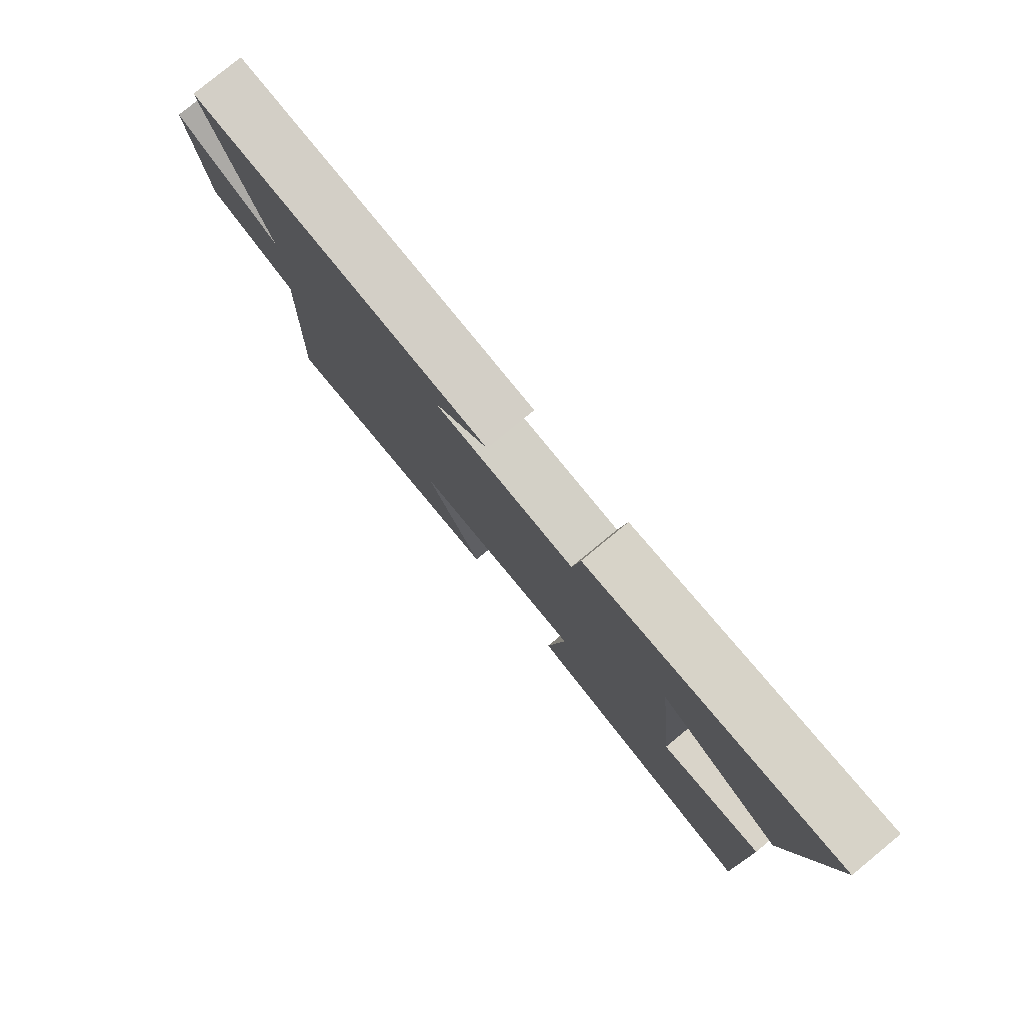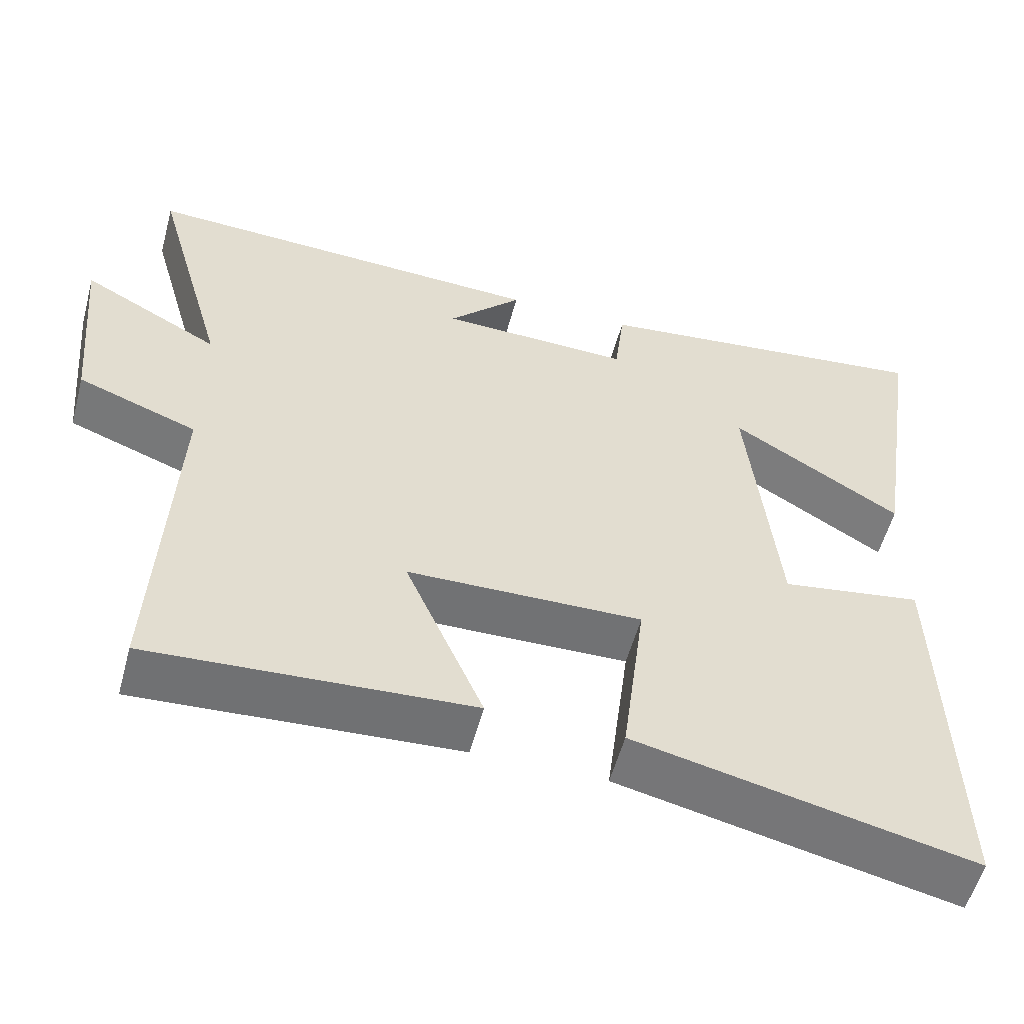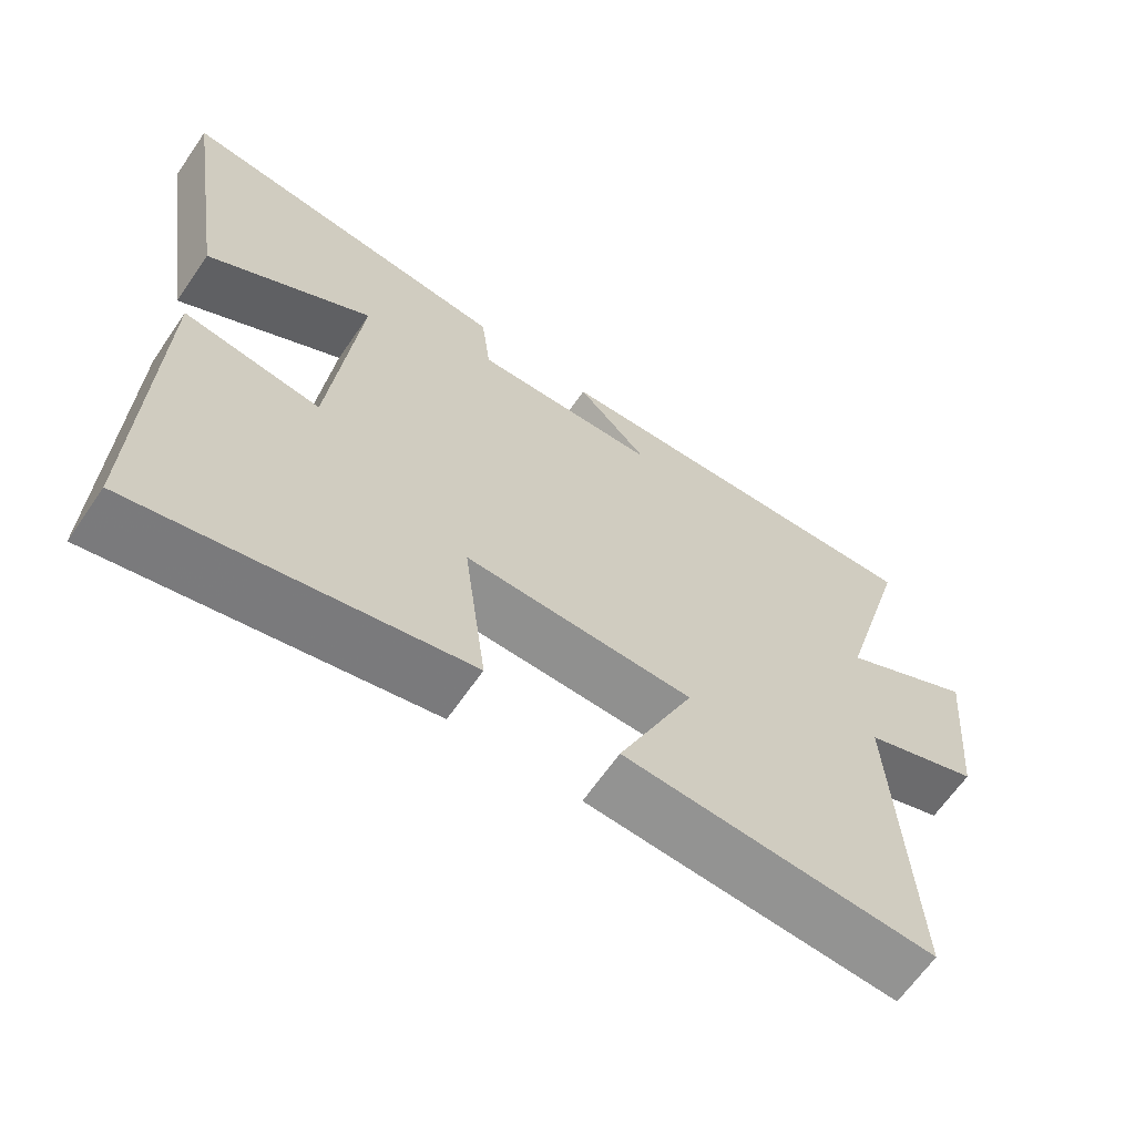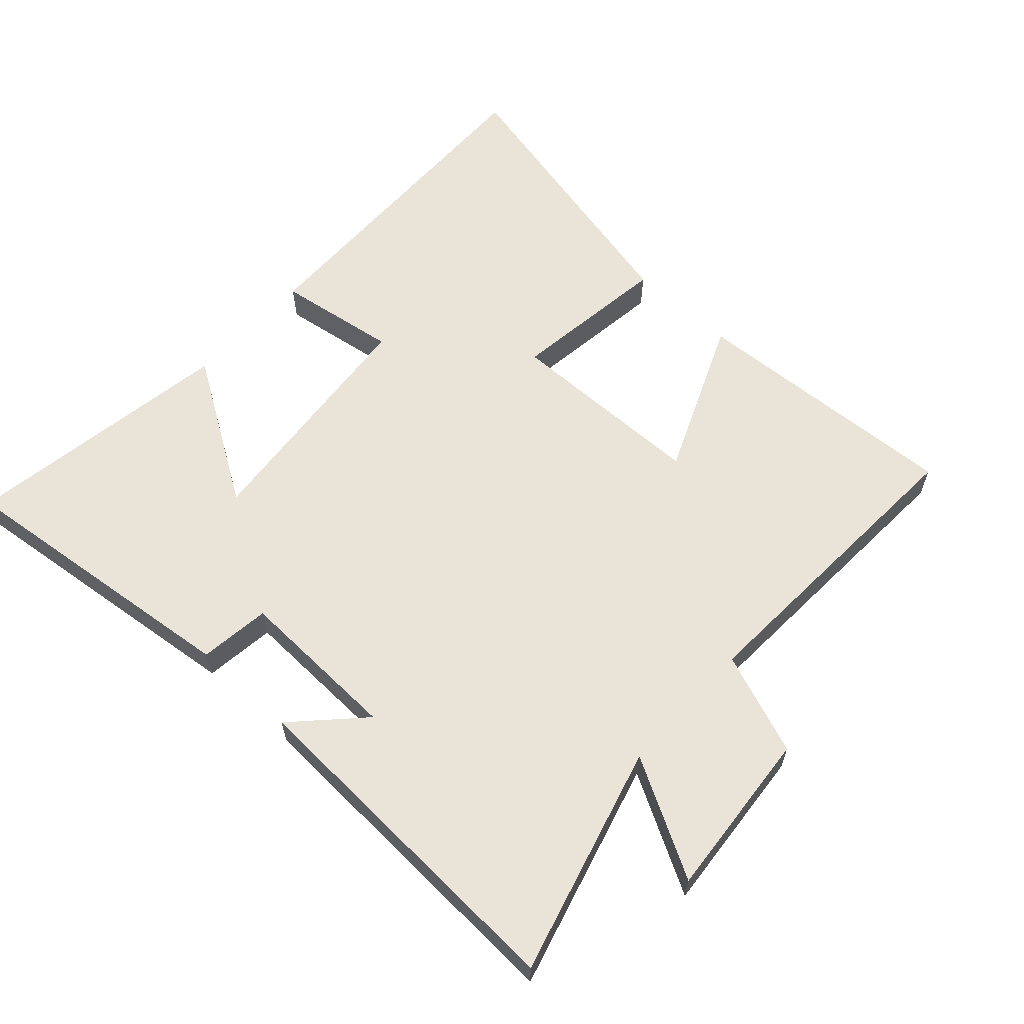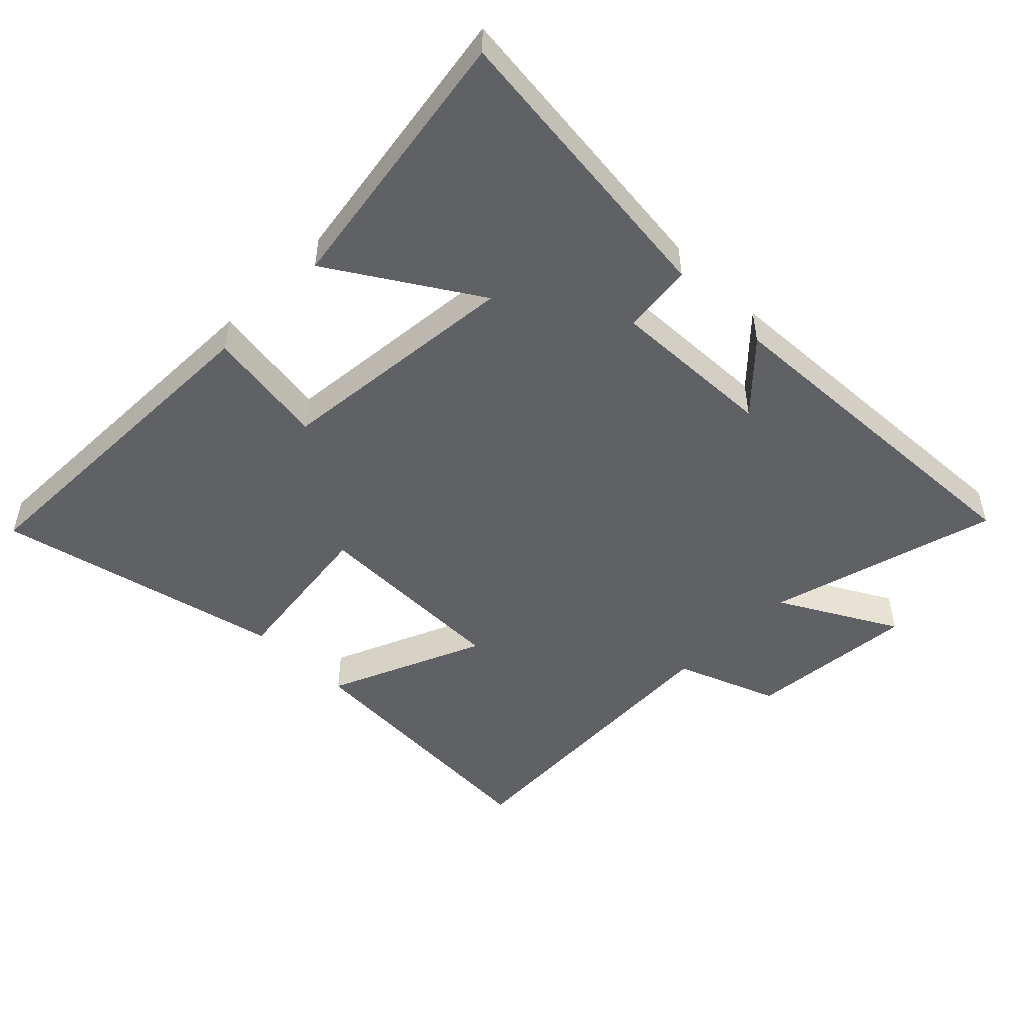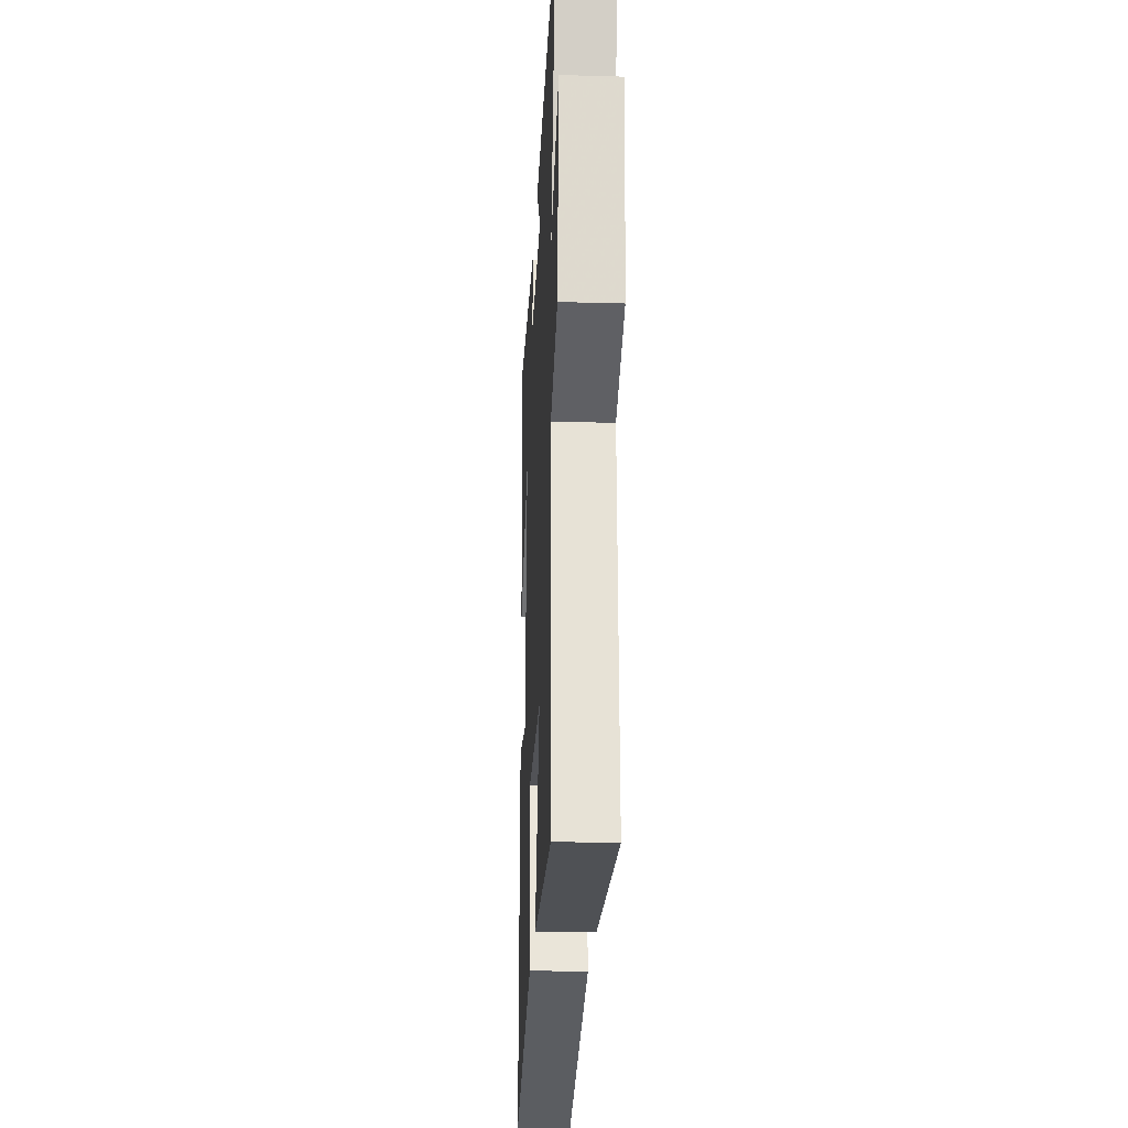
<metadata>
{"format":"obj","ext":"obj","renderer":"f3d","projection":"perspective","resolution":1024,"background":"white","views":[{"elev":79.8,"azim":-129.4,"up":"+Z"},{"elev":-55.7,"azim":165.0,"up":"+Z"},{"elev":-65.1,"azim":-34.6,"up":"+Z"},{"elev":61.1,"azim":42.6,"up":"+Y"},{"elev":-49.3,"azim":-44.5,"up":"+Y"},{"elev":-23.4,"azim":87.3,"up":"+Z"}]}
</metadata>
<code>
v 0.598 0.07 0.524
v 0.5 0.07 0.172
v 0.681 0.07 0.271
v 0.657 0.07 0.011
v 0.5 0.07 -0.048
v 0.522 0.07 -0.525
v 0.102 0.07 -0.5
v 0.205 0.07 -0.261
v -0.103 0.07 -0.255
v -0.072 0.07 -0.5
v -0.513 0.07 -0.599
v -0.5 0.07 -0.073
v -0.315 0.07 -0.102
v -0.277 0.07 0.274
v -0.5 0.07 0.135
v -0.564 0.07 0.553
v -0.107 0.07 0.5
v -0.094 0.07 0.391
v 0.158 0.07 0.399
v 0.061 0.07 0.5
v 0.598 0 0.524
v 0.5 0 0.172
v 0.681 0 0.271
v 0.657 0 0.011
v 0.5 0 -0.048
v 0.522 0 -0.525
v 0.102 0 -0.5
v 0.205 0 -0.261
v -0.103 0 -0.255
v -0.072 0 -0.5
v -0.513 0 -0.599
v -0.5 0 -0.073
v -0.315 0 -0.102
v -0.277 0 0.274
v -0.5 0 0.135
v -0.564 0 0.553
v -0.107 0 0.5
v -0.094 0 0.391
v 0.158 0 0.399
v 0.061 0 0.5
f 19 20 1 2
f 18 19 2
f 15 16 17 18
f 14 15 18
f 13 14 18 2
f 10 11 12 13
f 9 10 13
f 8 9 13 2
f 5 6 7 8
f 5 8 2 3
f 3 4 5
f 22 21 40 39
f 22 39 38
f 38 37 36 35
f 38 35 34
f 22 38 34 33
f 33 32 31 30
f 33 30 29
f 22 33 29 28
f 28 27 26 25
f 23 22 28 25
f 25 24 23
f 1 21 22 2
f 2 22 23 3
f 3 23 24 4
f 4 24 25 5
f 5 25 26 6
f 6 26 27 7
f 7 27 28 8
f 8 28 29 9
f 9 29 30 10
f 10 30 31 11
f 11 31 32 12
f 12 32 33 13
f 13 33 34 14
f 14 34 35 15
f 15 35 36 16
f 16 36 37 17
f 17 37 38 18
f 18 38 39 19
f 19 39 40 20
f 20 40 21 1

</code>
